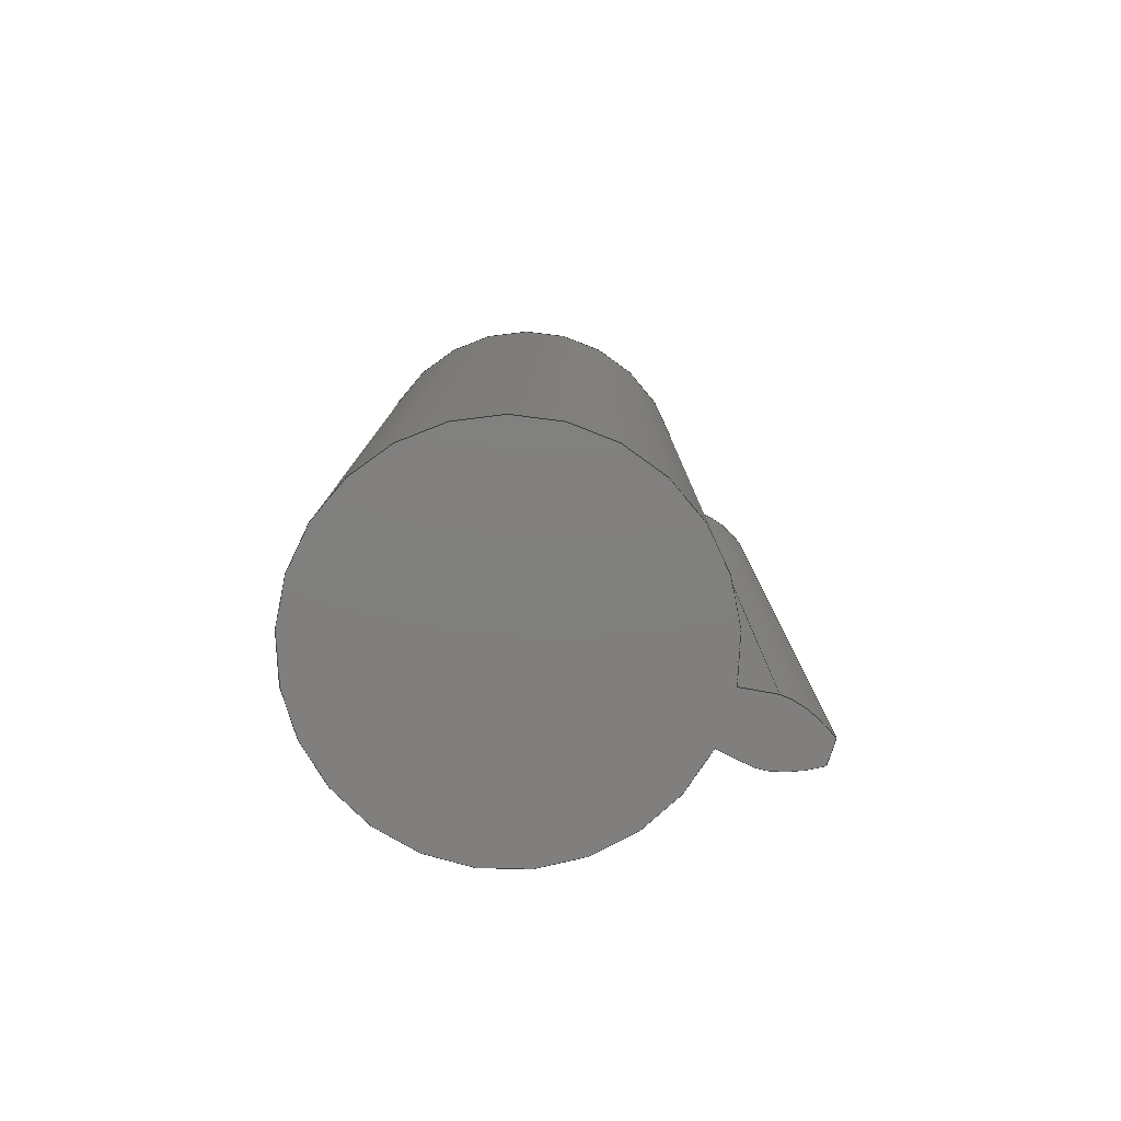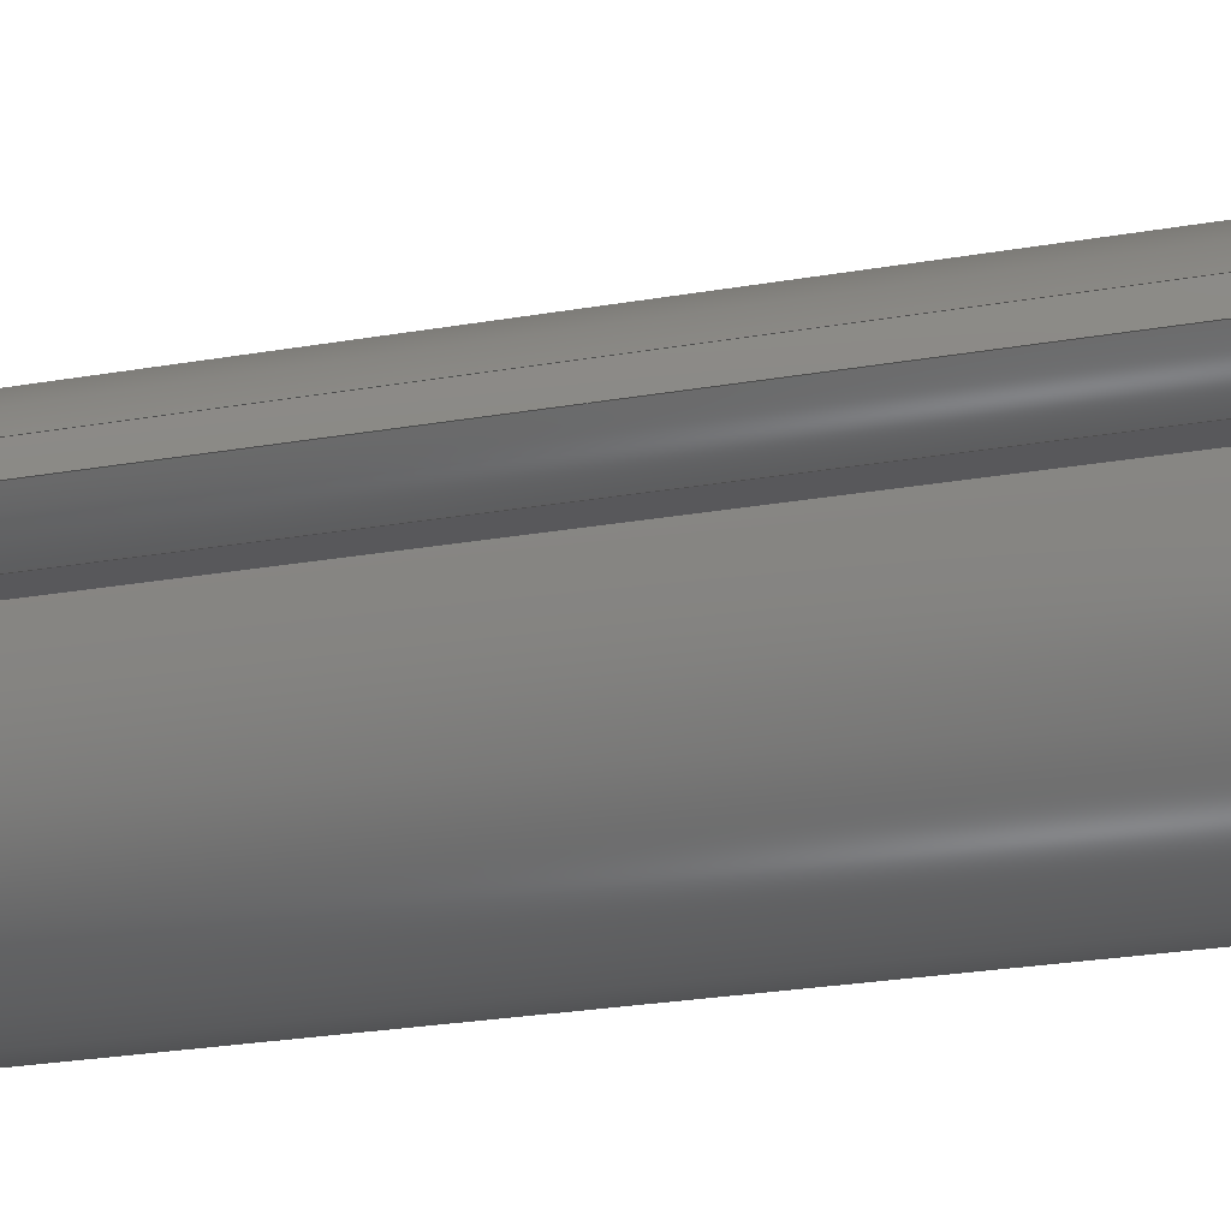
<metadata>
{"format":"step","ext":"step","renderer":"f3d","projection":"perspective","resolution":1024,"background":"white","views":[{"elev":-79.9,"azim":-18.5,"up":"+Z"},{"elev":-28.3,"azim":104.2,"up":"+Y"}]}
</metadata>
<code>
ISO-10303-21;
DATA;
#1=MECHANICAL_DESIGN_GEOMETRIC_PRESENTATION_REPRESENTATION('',(#4),#320);
#2=SHAPE_REPRESENTATION_RELATIONSHIP('SRR','None',#327,#3);
#3=ADVANCED_BREP_SHAPE_REPRESENTATION('',(#5),#319);
#4=STYLED_ITEM('',(#337),#5);
#5=MANIFOLD_SOLID_BREP('Gear (1 pitch dia.)',#132);
#6=CIRCLE('',#149,0.5993);
#7=CIRCLE('',#150,0.5993);
#8=CIRCLE('',#152,0.3958);
#9=CIRCLE('',#153,0.3958);
#10=CYLINDRICAL_SURFACE('',#148,0.5993);
#11=CYLINDRICAL_SURFACE('',#151,0.3958);
#12=B_SPLINE_CURVE_WITH_KNOTS('',3,(#232,#233,#234,#235,#236,#237,#238,
#239,#240,#241,#242,#243),.UNSPECIFIED.,.F.,.F.,(4,1,1,1,1,1,1,1,1,4),(0,
0.01276,0.02586,0.0393,0.05306,
0.06714,0.08156,0.09629,0.1113,
0.1267),.UNSPECIFIED.);
#13=B_SPLINE_CURVE_WITH_KNOTS('',3,(#245,#246,#247,#248,#249,#250,#251,
#252,#253,#254,#255,#256),.UNSPECIFIED.,.F.,.F.,(4,1,1,1,1,1,1,1,1,4),(-0.1267,
-0.1113,-0.09629,-0.08156,-0.06714,
-0.05306,-0.0393,-0.02586,-0.01276,
0),.UNSPECIFIED.);
#14=B_SPLINE_CURVE_WITH_KNOTS('',3,(#288,#289,#290,#291,#292,#293,#294,
#295,#296,#297,#298,#299),.UNSPECIFIED.,.F.,.F.,(4,1,1,1,1,1,1,1,1,4),(0,
0.01276,0.02586,0.0393,0.05306,
0.06714,0.08156,0.09629,0.1113,
0.1267),.UNSPECIFIED.);
#15=B_SPLINE_CURVE_WITH_KNOTS('',3,(#300,#301,#302,#303,#304,#305,#306,
#307,#308,#309,#310,#311),.UNSPECIFIED.,.F.,.F.,(4,1,1,1,1,1,1,1,1,4),(0,
0.01276,0.02586,0.0393,0.05306,
0.06714,0.08156,0.09629,0.1113,
0.1267),.UNSPECIFIED.);
#16=B_SPLINE_SURFACE_WITH_KNOTS('',3,1,((#207,#208),(#209,#210),(#211,#212),
(#213,#214),(#215,#216),(#217,#218),(#219,#220),(#221,#222),(#223,#224),
(#225,#226),(#227,#228),(#229,#230)),.UNSPECIFIED.,.F.,.F.,.F.,(4,1,1,1,
1,1,1,1,1,4),(2,2),(-0.1267,-0.1113,-0.09629,
-0.08156,-0.06714,-0.05306,-0.0393,
-0.02586,-0.01276,0),(0,2),.UNSPECIFIED.);
#17=B_SPLINE_SURFACE_WITH_KNOTS('',3,1,((#264,#265),(#266,#267),(#268,#269),
(#270,#271),(#272,#273),(#274,#275),(#276,#277),(#278,#279),(#280,#281),
(#282,#283),(#284,#285),(#286,#287)),.UNSPECIFIED.,.F.,.F.,.F.,(4,1,1,1,
1,1,1,1,1,4),(2,2),(0,0.01276,0.02586,0.0393,
0.05306,0.06714,0.08156,0.09629,
0.1113,0.1267),(0,2),.UNSPECIFIED.);
#18=FACE_OUTER_BOUND('',#26,.T.);
#19=FACE_OUTER_BOUND('',#27,.T.);
#20=FACE_OUTER_BOUND('',#28,.T.);
#21=FACE_OUTER_BOUND('',#29,.T.);
#22=FACE_OUTER_BOUND('',#30,.T.);
#23=FACE_OUTER_BOUND('',#31,.T.);
#24=FACE_OUTER_BOUND('',#32,.T.);
#25=FACE_OUTER_BOUND('',#33,.T.);
#26=EDGE_LOOP('',(#84,#85,#86,#87));
#27=EDGE_LOOP('',(#88,#89,#90,#91));
#28=EDGE_LOOP('',(#92,#93,#94,#95));
#29=EDGE_LOOP('',(#96,#97,#98,#99));
#30=EDGE_LOOP('',(#100,#101,#102,#103));
#31=EDGE_LOOP('',(#104,#105,#106,#107));
#32=EDGE_LOOP('',(#108,#109,#110,#111,#112,#113));
#33=EDGE_LOOP('',(#114,#115,#116,#117,#118,#119));
#34=LINE('',#192,#44);
#35=LINE('',#194,#45);
#36=LINE('',#196,#46);
#37=LINE('',#197,#47);
#38=LINE('',#201,#48);
#39=LINE('',#203,#49);
#40=LINE('',#205,#50);
#41=LINE('',#206,#51);
#42=LINE('',#257,#52);
#43=LINE('',#263,#53);
#44=VECTOR('',#160,1);
#45=VECTOR('',#161,1);
#46=VECTOR('',#162,1);
#47=VECTOR('',#163,1);
#48=VECTOR('',#166,1);
#49=VECTOR('',#167,1);
#50=VECTOR('',#168,1);
#51=VECTOR('',#169,1);
#52=VECTOR('',#170,1);
#53=VECTOR('',#177,1);
#54=VERTEX_POINT('',#190);
#55=VERTEX_POINT('',#191);
#56=VERTEX_POINT('',#193);
#57=VERTEX_POINT('',#195);
#58=VERTEX_POINT('',#199);
#59=VERTEX_POINT('',#200);
#60=VERTEX_POINT('',#202);
#61=VERTEX_POINT('',#204);
#62=VERTEX_POINT('',#231);
#63=VERTEX_POINT('',#244);
#64=VERTEX_POINT('',#259);
#65=VERTEX_POINT('',#261);
#66=EDGE_CURVE('',#54,#55,#34,.T.);
#67=EDGE_CURVE('',#55,#56,#35,.T.);
#68=EDGE_CURVE('',#57,#56,#36,.T.);
#69=EDGE_CURVE('',#54,#57,#37,.T.);
#70=EDGE_CURVE('',#58,#59,#38,.T.);
#71=EDGE_CURVE('',#60,#58,#39,.T.);
#72=EDGE_CURVE('',#61,#60,#40,.T.);
#73=EDGE_CURVE('',#59,#61,#41,.T.);
#74=EDGE_CURVE('',#59,#62,#12,.T.);
#75=EDGE_CURVE('',#63,#61,#13,.T.);
#76=EDGE_CURVE('',#62,#63,#42,.T.);
#77=EDGE_CURVE('',#64,#62,#6,.T.);
#78=EDGE_CURVE('',#65,#63,#7,.T.);
#79=EDGE_CURVE('',#64,#65,#43,.T.);
#80=EDGE_CURVE('',#55,#64,#14,.T.);
#81=EDGE_CURVE('',#56,#65,#15,.T.);
#82=EDGE_CURVE('',#58,#54,#8,.T.);
#83=EDGE_CURVE('',#60,#57,#9,.T.);
#84=ORIENTED_EDGE('',*,*,#66,.T.);
#85=ORIENTED_EDGE('',*,*,#67,.T.);
#86=ORIENTED_EDGE('',*,*,#68,.F.);
#87=ORIENTED_EDGE('',*,*,#69,.F.);
#88=ORIENTED_EDGE('',*,*,#70,.F.);
#89=ORIENTED_EDGE('',*,*,#71,.F.);
#90=ORIENTED_EDGE('',*,*,#72,.F.);
#91=ORIENTED_EDGE('',*,*,#73,.F.);
#92=ORIENTED_EDGE('',*,*,#74,.F.);
#93=ORIENTED_EDGE('',*,*,#73,.T.);
#94=ORIENTED_EDGE('',*,*,#75,.F.);
#95=ORIENTED_EDGE('',*,*,#76,.F.);
#96=ORIENTED_EDGE('',*,*,#77,.T.);
#97=ORIENTED_EDGE('',*,*,#76,.T.);
#98=ORIENTED_EDGE('',*,*,#78,.F.);
#99=ORIENTED_EDGE('',*,*,#79,.F.);
#100=ORIENTED_EDGE('',*,*,#80,.T.);
#101=ORIENTED_EDGE('',*,*,#79,.T.);
#102=ORIENTED_EDGE('',*,*,#81,.F.);
#103=ORIENTED_EDGE('',*,*,#67,.F.);
#104=ORIENTED_EDGE('',*,*,#71,.T.);
#105=ORIENTED_EDGE('',*,*,#82,.T.);
#106=ORIENTED_EDGE('',*,*,#69,.T.);
#107=ORIENTED_EDGE('',*,*,#83,.F.);
#108=ORIENTED_EDGE('',*,*,#83,.T.);
#109=ORIENTED_EDGE('',*,*,#68,.T.);
#110=ORIENTED_EDGE('',*,*,#81,.T.);
#111=ORIENTED_EDGE('',*,*,#78,.T.);
#112=ORIENTED_EDGE('',*,*,#75,.T.);
#113=ORIENTED_EDGE('',*,*,#72,.T.);
#114=ORIENTED_EDGE('',*,*,#82,.F.);
#115=ORIENTED_EDGE('',*,*,#70,.T.);
#116=ORIENTED_EDGE('',*,*,#74,.T.);
#117=ORIENTED_EDGE('',*,*,#77,.F.);
#118=ORIENTED_EDGE('',*,*,#80,.F.);
#119=ORIENTED_EDGE('',*,*,#66,.F.);
#120=PLANE('',#146);
#121=PLANE('',#147);
#122=PLANE('',#154);
#123=PLANE('',#155);
#124=ADVANCED_FACE('',(#18),#120,.T.);
#125=ADVANCED_FACE('',(#19),#121,.T.);
#126=ADVANCED_FACE('',(#20),#16,.T.);
#127=ADVANCED_FACE('',(#21),#10,.T.);
#128=ADVANCED_FACE('',(#22),#17,.T.);
#129=ADVANCED_FACE('',(#23),#11,.T.);
#130=ADVANCED_FACE('',(#24),#122,.T.);
#131=ADVANCED_FACE('',(#25),#123,.F.);
#132=CLOSED_SHELL('',(#124,#125,#126,#127,#128,#129,#130,#131));
#133=DERIVED_UNIT_ELEMENT(#135,1);
#134=DERIVED_UNIT_ELEMENT(#322,3);
#135=(
MASS_UNIT()
NAMED_UNIT(*)
SI_UNIT(.KILO.,.GRAM.)
);
#136=DERIVED_UNIT((#133,#134));
#137=MEASURE_REPRESENTATION_ITEM('density measure',
POSITIVE_RATIO_MEASURE(8490),#136);
#138=PROPERTY_DEFINITION_REPRESENTATION(#143,#140);
#139=PROPERTY_DEFINITION_REPRESENTATION(#144,#141);
#140=REPRESENTATION('material name',(#142),#319);
#141=REPRESENTATION('density',(#137),#319);
#142=DESCRIPTIVE_REPRESENTATION_ITEM('Brass','Brass');
#143=PROPERTY_DEFINITION('material property','material name',#329);
#144=PROPERTY_DEFINITION('material property','density of part',#329);
#145=AXIS2_PLACEMENT_3D('placement',#188,#156,#157);
#146=AXIS2_PLACEMENT_3D('',#189,#158,#159);
#147=AXIS2_PLACEMENT_3D('',#198,#164,#165);
#148=AXIS2_PLACEMENT_3D('',#258,#171,#172);
#149=AXIS2_PLACEMENT_3D('',#260,#173,#174);
#150=AXIS2_PLACEMENT_3D('',#262,#175,#176);
#151=AXIS2_PLACEMENT_3D('',#312,#178,#179);
#152=AXIS2_PLACEMENT_3D('',#313,#180,#181);
#153=AXIS2_PLACEMENT_3D('',#314,#182,#183);
#154=AXIS2_PLACEMENT_3D('',#315,#184,#185);
#155=AXIS2_PLACEMENT_3D('',#316,#186,#187);
#156=DIRECTION('axis',(0,0,1));
#157=DIRECTION('refdir',(1,0,0));
#158=DIRECTION('center_axis',(-0.1438,-0.9896,0));
#159=DIRECTION('ref_axis',(0.9896,-0.1438,0));
#160=DIRECTION('',(0.9896,-0.1438,0));
#161=DIRECTION('',(0,0,1));
#162=DIRECTION('',(0.9896,-0.1438,0));
#163=DIRECTION('',(0,0,1));
#164=DIRECTION('center_axis',(-0.1438,0.9896,0));
#165=DIRECTION('ref_axis',(-0.9896,-0.1438,0));
#166=DIRECTION('',(0.9896,0.1438,0));
#167=DIRECTION('',(0,0,-1));
#168=DIRECTION('',(-0.9896,-0.1438,0));
#169=DIRECTION('',(0,0,1));
#170=DIRECTION('',(0,0,1));
#171=DIRECTION('center_axis',(0,0,1));
#172=DIRECTION('ref_axis',(0.999,-0.04374,0));
#173=DIRECTION('center_axis',(0,0,1));
#174=DIRECTION('ref_axis',(0.999,-0.04374,0));
#175=DIRECTION('center_axis',(0,0,1));
#176=DIRECTION('ref_axis',(0.999,-0.04374,0));
#177=DIRECTION('',(0,0,1));
#178=DIRECTION('center_axis',(0,0,1));
#179=DIRECTION('ref_axis',(-1,1.225e-16,0));
#180=DIRECTION('center_axis',(0,0,1));
#181=DIRECTION('ref_axis',(1,0,0));
#182=DIRECTION('center_axis',(0,0,1));
#183=DIRECTION('ref_axis',(1,0,0));
#184=DIRECTION('center_axis',(0,0,1));
#185=DIRECTION('ref_axis',(1,0,0));
#186=DIRECTION('center_axis',(0,0,1));
#187=DIRECTION('ref_axis',(1,0,0));
#188=CARTESIAN_POINT('',(0,0,0));
#189=CARTESIAN_POINT('Origin',(0.3917,-0.05691,0));
#190=CARTESIAN_POINT('',(0.3917,-0.05691,0));
#191=CARTESIAN_POINT('',(0.4649,-0.06754,0));
#192=CARTESIAN_POINT('',(0.3917,-0.05691,0));
#193=CARTESIAN_POINT('',(0.4649,-0.06754,2));
#194=CARTESIAN_POINT('',(0.4649,-0.06754,0));
#195=CARTESIAN_POINT('',(0.3917,-0.05691,2));
#196=CARTESIAN_POINT('',(0.3917,-0.05691,2));
#197=CARTESIAN_POINT('',(0.3917,-0.05691,0));
#198=CARTESIAN_POINT('Origin',(0.4649,0.06754,0));
#199=CARTESIAN_POINT('',(0.3917,0.05691,0));
#200=CARTESIAN_POINT('',(0.4649,0.06754,0));
#201=CARTESIAN_POINT('',(0.3917,0.05691,0));
#202=CARTESIAN_POINT('',(0.3917,0.05691,2));
#203=CARTESIAN_POINT('',(0.3917,0.05691,0));
#204=CARTESIAN_POINT('',(0.4649,0.06754,2));
#205=CARTESIAN_POINT('',(0.3917,0.05691,2));
#206=CARTESIAN_POINT('',(0.4649,0.06754,0));
#207=CARTESIAN_POINT('Ctrl Pts',(0.5828,0.02621,0));
#208=CARTESIAN_POINT('Ctrl Pts',(0.5828,0.02621,2));
#209=CARTESIAN_POINT('Ctrl Pts',(0.5784,0.02897,0));
#210=CARTESIAN_POINT('Ctrl Pts',(0.5784,0.02897,2));
#211=CARTESIAN_POINT('Ctrl Pts',(0.5699,0.03441,0));
#212=CARTESIAN_POINT('Ctrl Pts',(0.5699,0.03441,2));
#213=CARTESIAN_POINT('Ctrl Pts',(0.5567,0.04173,0));
#214=CARTESIAN_POINT('Ctrl Pts',(0.5567,0.04173,2));
#215=CARTESIAN_POINT('Ctrl Pts',(0.5435,0.0483,0));
#216=CARTESIAN_POINT('Ctrl Pts',(0.5435,0.0483,2));
#217=CARTESIAN_POINT('Ctrl Pts',(0.5303,0.05403,0));
#218=CARTESIAN_POINT('Ctrl Pts',(0.5303,0.05403,2));
#219=CARTESIAN_POINT('Ctrl Pts',(0.517,0.0589,0));
#220=CARTESIAN_POINT('Ctrl Pts',(0.517,0.0589,2));
#221=CARTESIAN_POINT('Ctrl Pts',(0.5039,0.06287,0));
#222=CARTESIAN_POINT('Ctrl Pts',(0.5039,0.06287,2));
#223=CARTESIAN_POINT('Ctrl Pts',(0.4907,0.06579,0));
#224=CARTESIAN_POINT('Ctrl Pts',(0.4907,0.06579,2));
#225=CARTESIAN_POINT('Ctrl Pts',(0.4778,0.06781,0));
#226=CARTESIAN_POINT('Ctrl Pts',(0.4778,0.06781,2));
#227=CARTESIAN_POINT('Ctrl Pts',(0.4691,0.06763,0));
#228=CARTESIAN_POINT('Ctrl Pts',(0.4691,0.06763,2));
#229=CARTESIAN_POINT('Ctrl Pts',(0.4649,0.06754,0));
#230=CARTESIAN_POINT('Ctrl Pts',(0.4649,0.06754,2));
#231=CARTESIAN_POINT('',(0.5828,0.02621,0));
#232=CARTESIAN_POINT('Ctrl Pts',(0.4649,0.06754,0));
#233=CARTESIAN_POINT('Ctrl Pts',(0.4691,0.06763,0));
#234=CARTESIAN_POINT('Ctrl Pts',(0.4778,0.06781,0));
#235=CARTESIAN_POINT('Ctrl Pts',(0.4907,0.06579,0));
#236=CARTESIAN_POINT('Ctrl Pts',(0.5039,0.06287,0));
#237=CARTESIAN_POINT('Ctrl Pts',(0.517,0.0589,0));
#238=CARTESIAN_POINT('Ctrl Pts',(0.5303,0.05403,0));
#239=CARTESIAN_POINT('Ctrl Pts',(0.5435,0.0483,0));
#240=CARTESIAN_POINT('Ctrl Pts',(0.5567,0.04173,0));
#241=CARTESIAN_POINT('Ctrl Pts',(0.5699,0.03441,0));
#242=CARTESIAN_POINT('Ctrl Pts',(0.5784,0.02897,0));
#243=CARTESIAN_POINT('Ctrl Pts',(0.5828,0.02621,0));
#244=CARTESIAN_POINT('',(0.5828,0.02621,2));
#245=CARTESIAN_POINT('Ctrl Pts',(0.5828,0.02621,2));
#246=CARTESIAN_POINT('Ctrl Pts',(0.5784,0.02897,2));
#247=CARTESIAN_POINT('Ctrl Pts',(0.5699,0.03441,2));
#248=CARTESIAN_POINT('Ctrl Pts',(0.5567,0.04173,2));
#249=CARTESIAN_POINT('Ctrl Pts',(0.5435,0.0483,2));
#250=CARTESIAN_POINT('Ctrl Pts',(0.5303,0.05403,2));
#251=CARTESIAN_POINT('Ctrl Pts',(0.517,0.0589,2));
#252=CARTESIAN_POINT('Ctrl Pts',(0.5039,0.06287,2));
#253=CARTESIAN_POINT('Ctrl Pts',(0.4907,0.06579,2));
#254=CARTESIAN_POINT('Ctrl Pts',(0.4778,0.06781,2));
#255=CARTESIAN_POINT('Ctrl Pts',(0.4691,0.06763,2));
#256=CARTESIAN_POINT('Ctrl Pts',(0.4649,0.06754,2));
#257=CARTESIAN_POINT('',(0.5828,0.02621,0));
#258=CARTESIAN_POINT('Origin',(-0.016,0,0));
#259=CARTESIAN_POINT('',(0.5828,-0.02621,0));
#260=CARTESIAN_POINT('Origin',(-0.016,0,0));
#261=CARTESIAN_POINT('',(0.5828,-0.02621,2));
#262=CARTESIAN_POINT('Origin',(-0.016,0,2));
#263=CARTESIAN_POINT('',(0.5828,-0.02621,0));
#264=CARTESIAN_POINT('Ctrl Pts',(0.4649,-0.06754,0));
#265=CARTESIAN_POINT('Ctrl Pts',(0.4649,-0.06754,2));
#266=CARTESIAN_POINT('Ctrl Pts',(0.4691,-0.06763,0));
#267=CARTESIAN_POINT('Ctrl Pts',(0.4691,-0.06763,2));
#268=CARTESIAN_POINT('Ctrl Pts',(0.4778,-0.06781,
0));
#269=CARTESIAN_POINT('Ctrl Pts',(0.4778,-0.06781,
2));
#270=CARTESIAN_POINT('Ctrl Pts',(0.4907,-0.06579,
0));
#271=CARTESIAN_POINT('Ctrl Pts',(0.4907,-0.06579,
2));
#272=CARTESIAN_POINT('Ctrl Pts',(0.5039,-0.06287,0));
#273=CARTESIAN_POINT('Ctrl Pts',(0.5039,-0.06287,2));
#274=CARTESIAN_POINT('Ctrl Pts',(0.517,-0.0589,
0));
#275=CARTESIAN_POINT('Ctrl Pts',(0.517,-0.0589,
2));
#276=CARTESIAN_POINT('Ctrl Pts',(0.5303,-0.05403,
0));
#277=CARTESIAN_POINT('Ctrl Pts',(0.5303,-0.05403,
2));
#278=CARTESIAN_POINT('Ctrl Pts',(0.5435,-0.0483,
0));
#279=CARTESIAN_POINT('Ctrl Pts',(0.5435,-0.0483,
2));
#280=CARTESIAN_POINT('Ctrl Pts',(0.5567,-0.04173,
0));
#281=CARTESIAN_POINT('Ctrl Pts',(0.5567,-0.04173,
2));
#282=CARTESIAN_POINT('Ctrl Pts',(0.5699,-0.03441,
0));
#283=CARTESIAN_POINT('Ctrl Pts',(0.5699,-0.03441,
2));
#284=CARTESIAN_POINT('Ctrl Pts',(0.5784,-0.02897,
0));
#285=CARTESIAN_POINT('Ctrl Pts',(0.5784,-0.02897,
2));
#286=CARTESIAN_POINT('Ctrl Pts',(0.5828,-0.02621,0));
#287=CARTESIAN_POINT('Ctrl Pts',(0.5828,-0.02621,2));
#288=CARTESIAN_POINT('Ctrl Pts',(0.4649,-0.06754,0));
#289=CARTESIAN_POINT('Ctrl Pts',(0.4691,-0.06763,0));
#290=CARTESIAN_POINT('Ctrl Pts',(0.4778,-0.06781,
0));
#291=CARTESIAN_POINT('Ctrl Pts',(0.4907,-0.06579,
0));
#292=CARTESIAN_POINT('Ctrl Pts',(0.5039,-0.06287,0));
#293=CARTESIAN_POINT('Ctrl Pts',(0.517,-0.0589,
0));
#294=CARTESIAN_POINT('Ctrl Pts',(0.5303,-0.05403,
0));
#295=CARTESIAN_POINT('Ctrl Pts',(0.5435,-0.0483,
0));
#296=CARTESIAN_POINT('Ctrl Pts',(0.5567,-0.04173,
0));
#297=CARTESIAN_POINT('Ctrl Pts',(0.5699,-0.03441,
0));
#298=CARTESIAN_POINT('Ctrl Pts',(0.5784,-0.02897,
0));
#299=CARTESIAN_POINT('Ctrl Pts',(0.5828,-0.02621,0));
#300=CARTESIAN_POINT('Ctrl Pts',(0.4649,-0.06754,2));
#301=CARTESIAN_POINT('Ctrl Pts',(0.4691,-0.06763,2));
#302=CARTESIAN_POINT('Ctrl Pts',(0.4778,-0.06781,
2));
#303=CARTESIAN_POINT('Ctrl Pts',(0.4907,-0.06579,
2));
#304=CARTESIAN_POINT('Ctrl Pts',(0.5039,-0.06287,2));
#305=CARTESIAN_POINT('Ctrl Pts',(0.517,-0.0589,
2));
#306=CARTESIAN_POINT('Ctrl Pts',(0.5303,-0.05403,
2));
#307=CARTESIAN_POINT('Ctrl Pts',(0.5435,-0.0483,
2));
#308=CARTESIAN_POINT('Ctrl Pts',(0.5567,-0.04173,
2));
#309=CARTESIAN_POINT('Ctrl Pts',(0.5699,-0.03441,
2));
#310=CARTESIAN_POINT('Ctrl Pts',(0.5784,-0.02897,
2));
#311=CARTESIAN_POINT('Ctrl Pts',(0.5828,-0.02621,2));
#312=CARTESIAN_POINT('Origin',(0,0,0));
#313=CARTESIAN_POINT('Origin',(0,0,0));
#314=CARTESIAN_POINT('Origin',(0,0,2));
#315=CARTESIAN_POINT('Origin',(0,0,2));
#316=CARTESIAN_POINT('Origin',(0,0,0));
#317=UNCERTAINTY_MEASURE_WITH_UNIT(LENGTH_MEASURE(0.001),#321,
'DISTANCE_ACCURACY_VALUE',
'Maximum model space distance between geometric entities at asserted c
onnectivities');
#318=UNCERTAINTY_MEASURE_WITH_UNIT(LENGTH_MEASURE(0.001),#321,
'DISTANCE_ACCURACY_VALUE',
'Maximum model space distance between geometric entities at asserted c
onnectivities');
#319=(
GEOMETRIC_REPRESENTATION_CONTEXT(3)
GLOBAL_UNCERTAINTY_ASSIGNED_CONTEXT((#317))
GLOBAL_UNIT_ASSIGNED_CONTEXT((#321,#323,#324))
REPRESENTATION_CONTEXT('','3D')
);
#320=(
GEOMETRIC_REPRESENTATION_CONTEXT(3)
GLOBAL_UNCERTAINTY_ASSIGNED_CONTEXT((#318))
GLOBAL_UNIT_ASSIGNED_CONTEXT((#321,#323,#324))
REPRESENTATION_CONTEXT('','3D')
);
#321=(
LENGTH_UNIT()
NAMED_UNIT(*)
SI_UNIT(.CENTI.,.METRE.)
);
#322=(
LENGTH_UNIT()
NAMED_UNIT(*)
SI_UNIT($,.METRE.)
);
#323=(
NAMED_UNIT(*)
PLANE_ANGLE_UNIT()
SI_UNIT($,.RADIAN.)
);
#324=(
NAMED_UNIT(*)
SI_UNIT($,.STERADIAN.)
SOLID_ANGLE_UNIT()
);
#325=SHAPE_DEFINITION_REPRESENTATION(#326,#327);
#326=PRODUCT_DEFINITION_SHAPE('',$,#329);
#327=SHAPE_REPRESENTATION('',(#145),#319);
#328=PRODUCT_DEFINITION_CONTEXT('part definition',#333,'design');
#329=PRODUCT_DEFINITION('FusionComponent','FusionComponent',#330,#328);
#330=PRODUCT_DEFINITION_FORMATION('',$,#335);
#331=PRODUCT_RELATED_PRODUCT_CATEGORY('FusionComponent',
'FusionComponent',(#335));
#332=APPLICATION_PROTOCOL_DEFINITION('international standard',
'automotive_design',2009,#333);
#333=APPLICATION_CONTEXT(
'Core Data for Automotive Mechanical Design Process');
#334=PRODUCT_CONTEXT('part definition',#333,'mechanical');
#335=PRODUCT('FusionComponent','FusionComponent',$,(#334));
#336=PRESENTATION_STYLE_ASSIGNMENT((#338));
#337=PRESENTATION_STYLE_ASSIGNMENT((#339));
#338=SURFACE_STYLE_USAGE(.BOTH.,#340);
#339=SURFACE_STYLE_USAGE(.BOTH.,#341);
#340=SURFACE_SIDE_STYLE('',(#342));
#341=SURFACE_SIDE_STYLE('',(#343));
#342=SURFACE_STYLE_FILL_AREA(#344);
#343=SURFACE_STYLE_FILL_AREA(#345);
#344=FILL_AREA_STYLE('Brass - Polished',(#346));
#345=FILL_AREA_STYLE('Steel - Satin',(#347));
#346=FILL_AREA_STYLE_COLOUR('Brass - Polished',#348);
#347=FILL_AREA_STYLE_COLOUR('Steel - Satin',#349);
#348=COLOUR_RGB('Brass - Polished',0.9529,0.7961,
0.4863);
#349=COLOUR_RGB('Steel - Satin',0.6275,0.6275,0.6275);
ENDSEC;
END-ISO-10303-21;

</code>
